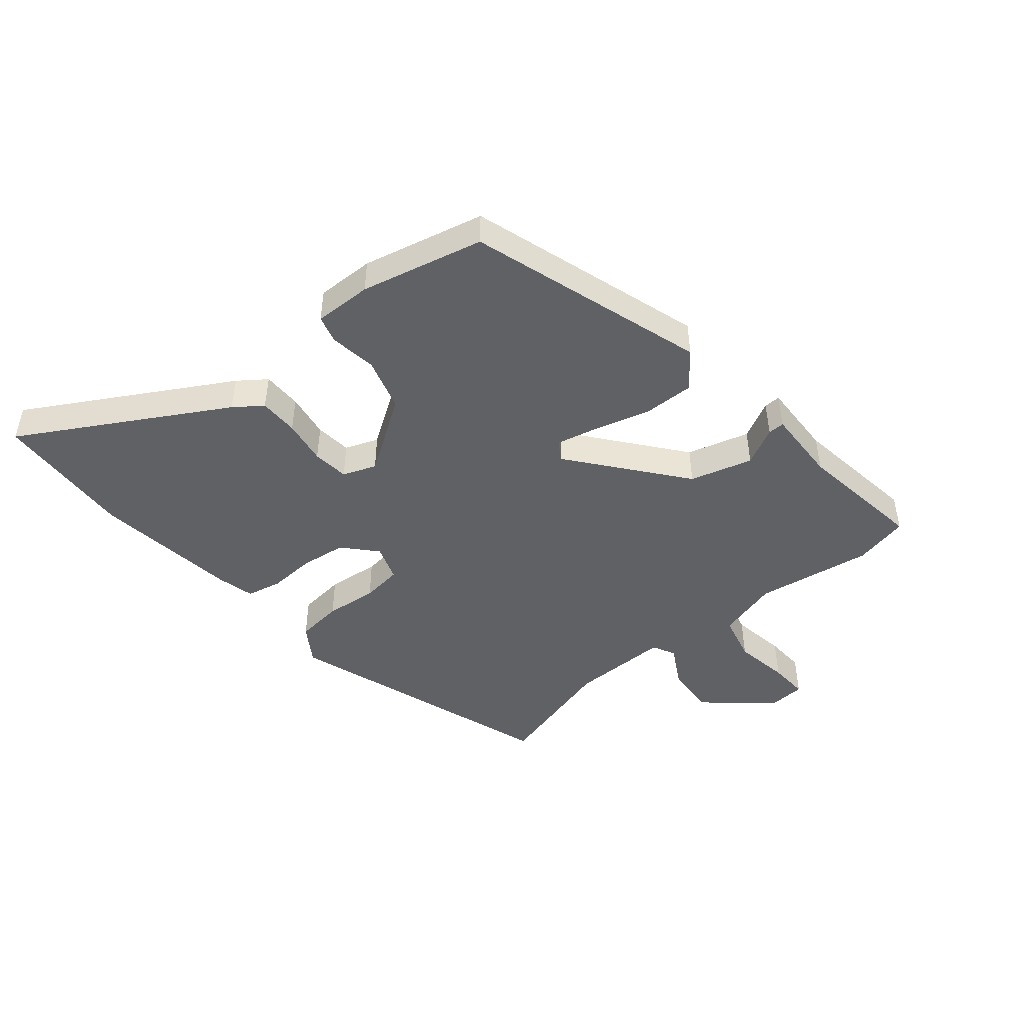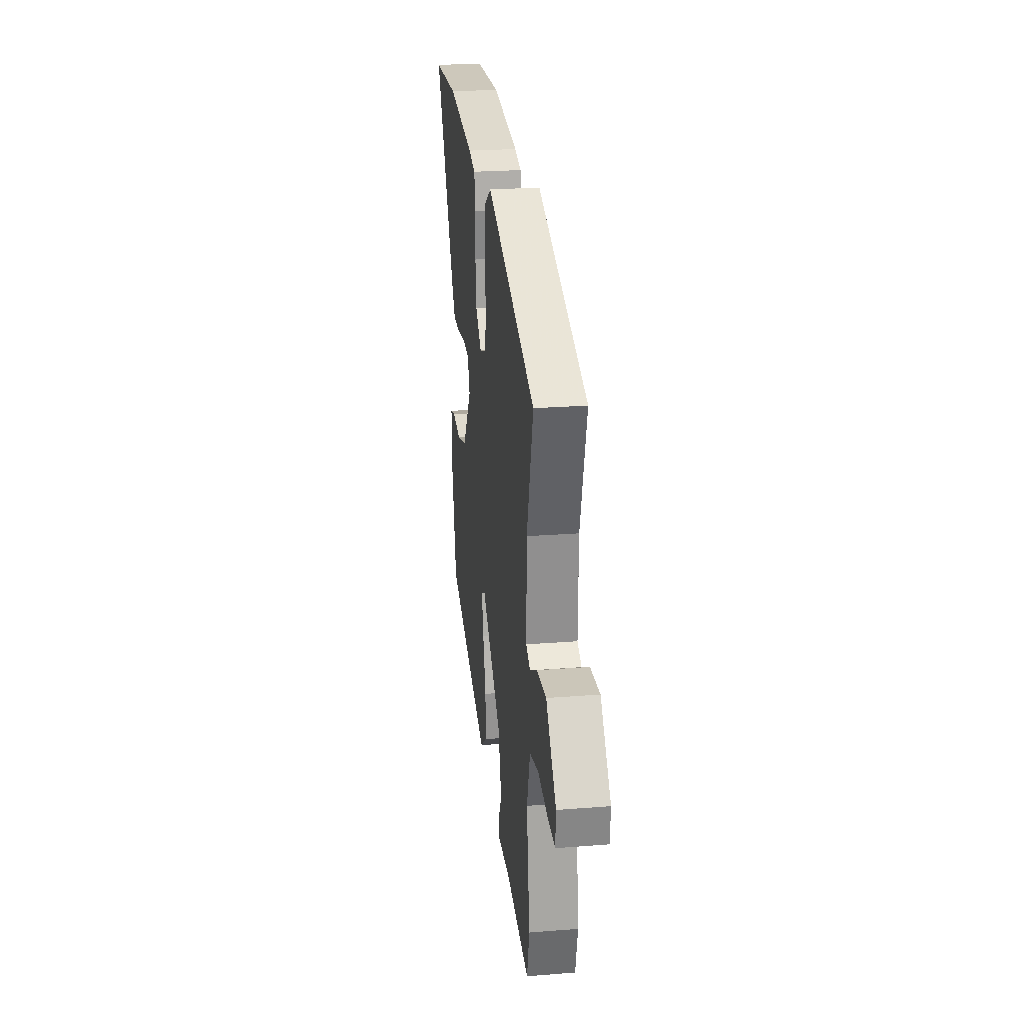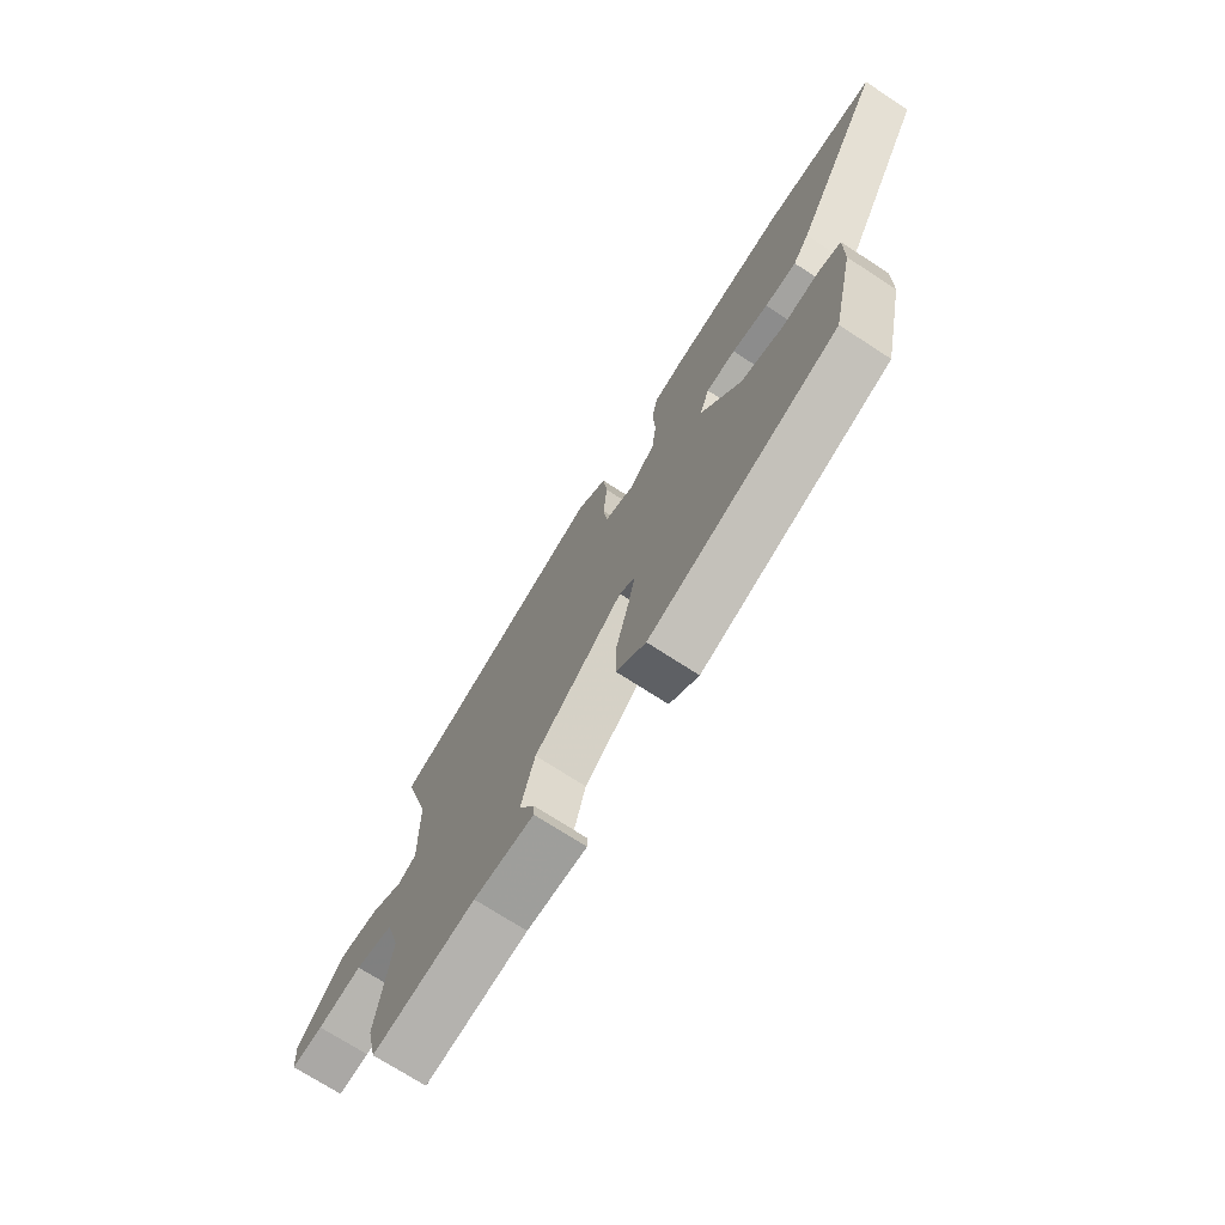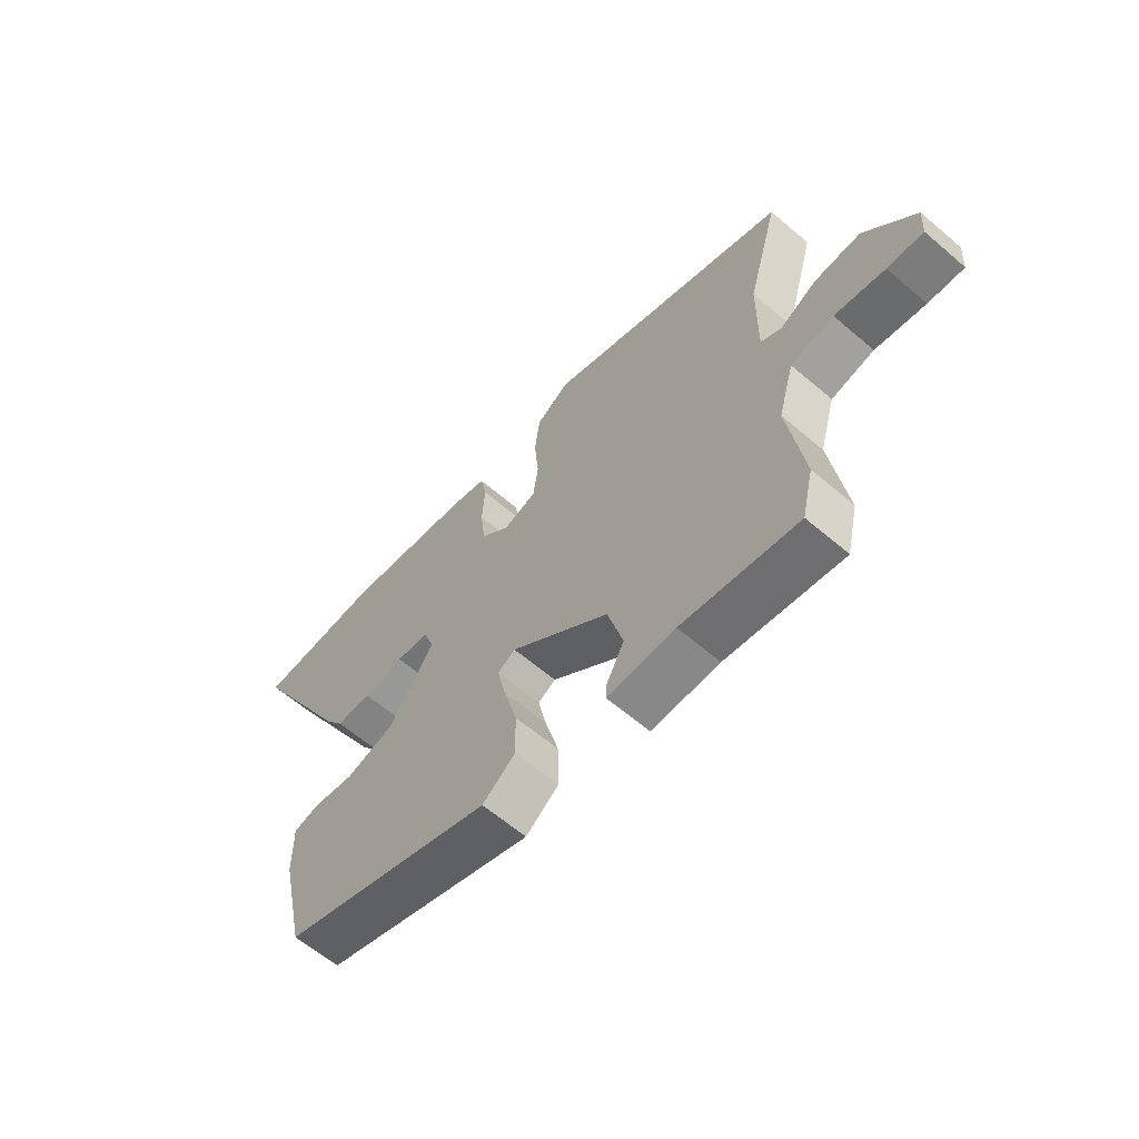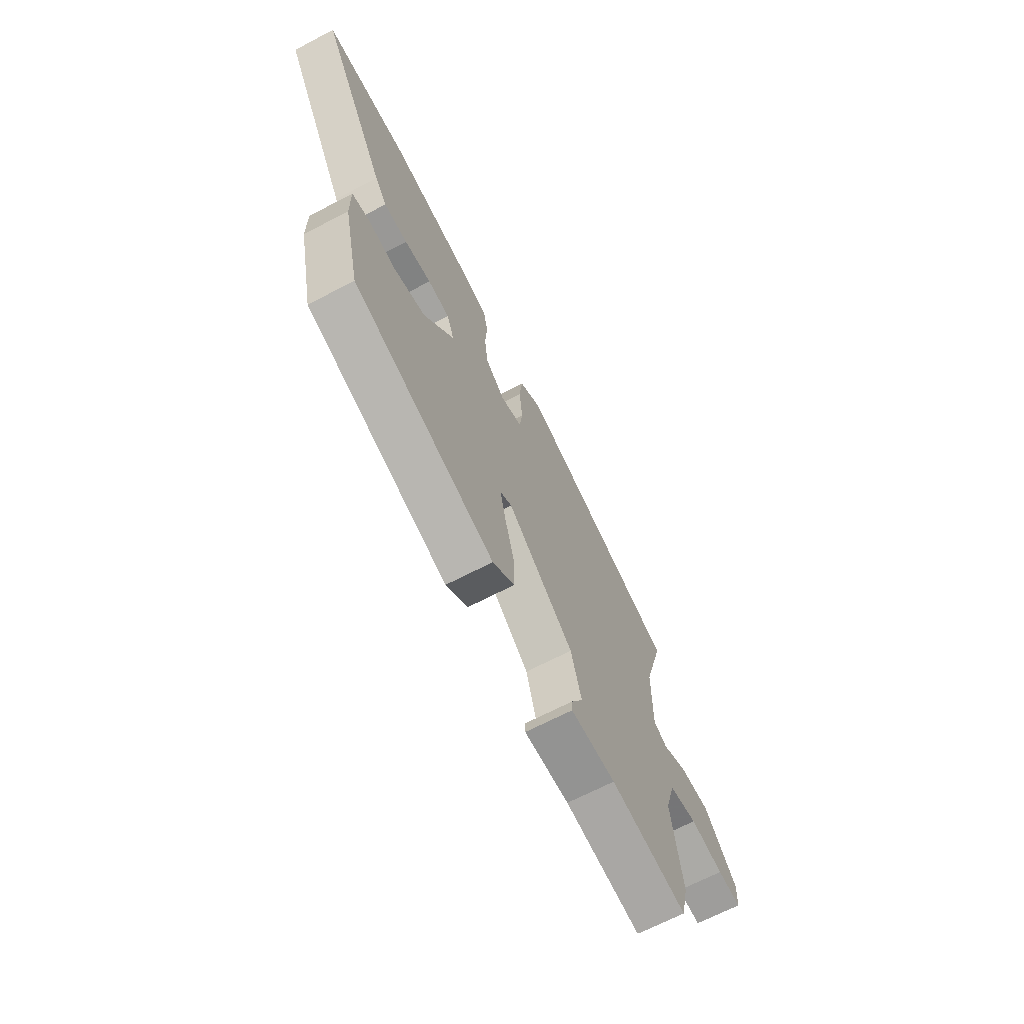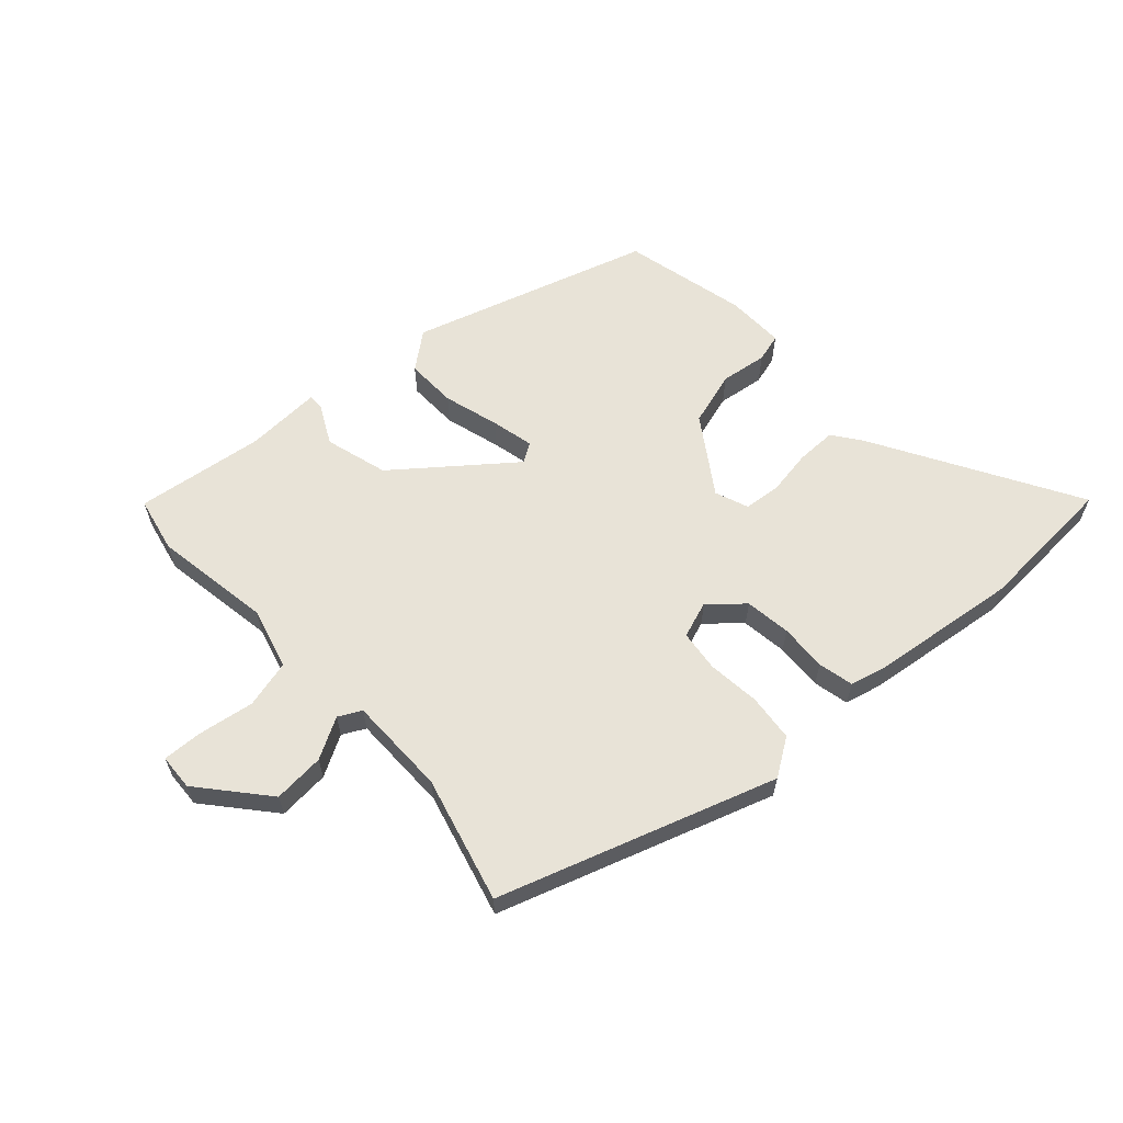
<metadata>
{"format":"obj","ext":"obj","renderer":"f3d","projection":"perspective","resolution":1024,"background":"white","views":[{"elev":-46.6,"azim":129.1,"up":"+Y"},{"elev":24.3,"azim":-97.4,"up":"+Z"},{"elev":-72.0,"azim":56.9,"up":"+Z"},{"elev":-61.7,"azim":-131.0,"up":"+Z"},{"elev":-67.8,"azim":117.6,"up":"+Z"},{"elev":61.7,"azim":-43.3,"up":"+Y"}]}
</metadata>
<code>
v -0.524 0.07 0.327
v -0.077 0.07 0.483
v -0.016 0.07 0.444
v -0.007 0.07 0.367
v -0.015 0.07 0.281
v -0.006 0.07 0.214
v 0.054 0.07 0.194
v 0.107 0.07 0.243
v 0.116 0.07 0.318
v 0.111 0.07 0.395
v 0.123 0.07 0.453
v 0.184 0.07 0.469
v 0.422 0.07 0.503
v 0.652 0.07 0.493
v 0.466 0.07 0.16
v 0.433 0.07 0.114
v 0.368 0.07 0.113
v 0.294 0.07 0.124
v 0.234 0.07 0.117
v 0.214 0.07 0.062
v 0.297 0.07 -0.059
v 0.386 0.07 -0.084
v 0.462 0.07 -0.072
v 0.508 0.07 -0.084
v 0.507 0.07 -0.179
v 0.462 0.07 -0.381
v 0.075 0.07 -0.508
v 0.015 0.07 -0.462
v 0.016 0.07 -0.379
v 0.041 0.07 -0.287
v 0.056 0.07 -0.218
v 0.024 0.07 -0.199
v -0.157 0.07 -0.347
v -0.185 0.07 -0.45
v -0.152 0.07 -0.512
v -0.151 0.07 -0.539
v -0.274 0.07 -0.536
v -0.484 0.07 -0.568
v -0.505 0.07 -0.478
v -0.477 0.07 -0.286
v -0.506 0.07 -0.185
v -0.584 0.07 -0.167
v -0.675 0.07 -0.183
v -0.74 0.07 -0.187
v -0.744 0.07 -0.128
v -0.653 0.07 -0.018
v -0.569 0.07 -0.023
v -0.502 0.07 -0.059
v -0.465 0.07 -0.039
v -0.467 0.07 0.123
v -0.524 0 0.327
v -0.077 0 0.483
v -0.016 0 0.444
v -0.007 0 0.367
v -0.015 0 0.281
v -0.006 0 0.214
v 0.054 0 0.194
v 0.107 0 0.243
v 0.116 0 0.318
v 0.111 0 0.395
v 0.123 0 0.453
v 0.184 0 0.469
v 0.422 0 0.503
v 0.652 0 0.493
v 0.466 0 0.16
v 0.433 0 0.114
v 0.368 0 0.113
v 0.294 0 0.124
v 0.234 0 0.117
v 0.214 0 0.062
v 0.297 0 -0.059
v 0.386 0 -0.084
v 0.462 0 -0.072
v 0.508 0 -0.084
v 0.507 0 -0.179
v 0.462 0 -0.381
v 0.075 0 -0.508
v 0.015 0 -0.462
v 0.016 0 -0.379
v 0.041 0 -0.287
v 0.056 0 -0.218
v 0.024 0 -0.199
v -0.157 0 -0.347
v -0.185 0 -0.45
v -0.152 0 -0.512
v -0.151 0 -0.539
v -0.274 0 -0.536
v -0.484 0 -0.568
v -0.505 0 -0.478
v -0.477 0 -0.286
v -0.506 0 -0.185
v -0.584 0 -0.167
v -0.675 0 -0.183
v -0.74 0 -0.187
v -0.744 0 -0.128
v -0.653 0 -0.018
v -0.569 0 -0.023
v -0.502 0 -0.059
v -0.465 0 -0.039
v -0.467 0 0.123
f 45 46 47 48
f 43 44 45 48
f 42 43 48 49
f 41 42 49
f 40 41 49
f 37 38 39 40
f 37 40 49
f 34 35 36 37
f 33 34 37 49
f 32 33 49 50
f 27 28 29 30
f 27 30 31
f 26 27 31
f 22 23 24 25
f 21 22 25 26
f 20 21 26 31
f 15 16 17 18
f 15 18 19
f 14 15 19
f 13 14 19
f 12 13 19
f 9 10 11 12
f 8 9 12 19
f 7 8 19 20
f 2 3 4 5
f 2 5 6
f 1 2 6
f 20 31 32 50
f 7 20 50
f 1 6 7 50
f 98 97 96 95
f 98 95 94 93
f 99 98 93 92
f 99 92 91
f 99 91 90
f 90 89 88 87
f 99 90 87
f 87 86 85 84
f 99 87 84 83
f 100 99 83 82
f 80 79 78 77
f 81 80 77
f 81 77 76
f 75 74 73 72
f 76 75 72 71
f 81 76 71 70
f 68 67 66 65
f 69 68 65
f 69 65 64
f 69 64 63
f 69 63 62
f 62 61 60 59
f 69 62 59 58
f 70 69 58 57
f 55 54 53 52
f 56 55 52
f 56 52 51
f 100 82 81 70
f 100 70 57
f 100 57 56 51
f 1 51 52 2
f 2 52 53 3
f 3 53 54 4
f 4 54 55 5
f 5 55 56 6
f 6 56 57 7
f 7 57 58 8
f 8 58 59 9
f 9 59 60 10
f 10 60 61 11
f 11 61 62 12
f 12 62 63 13
f 13 63 64 14
f 14 64 65 15
f 15 65 66 16
f 16 66 67 17
f 17 67 68 18
f 18 68 69 19
f 19 69 70 20
f 20 70 71 21
f 21 71 72 22
f 22 72 73 23
f 23 73 74 24
f 24 74 75 25
f 25 75 76 26
f 26 76 77 27
f 27 77 78 28
f 28 78 79 29
f 29 79 80 30
f 30 80 81 31
f 31 81 82 32
f 32 82 83 33
f 33 83 84 34
f 34 84 85 35
f 35 85 86 36
f 36 86 87 37
f 37 87 88 38
f 38 88 89 39
f 39 89 90 40
f 40 90 91 41
f 41 91 92 42
f 42 92 93 43
f 43 93 94 44
f 44 94 95 45
f 45 95 96 46
f 46 96 97 47
f 47 97 98 48
f 48 98 99 49
f 49 99 100 50
f 50 100 51 1

</code>
